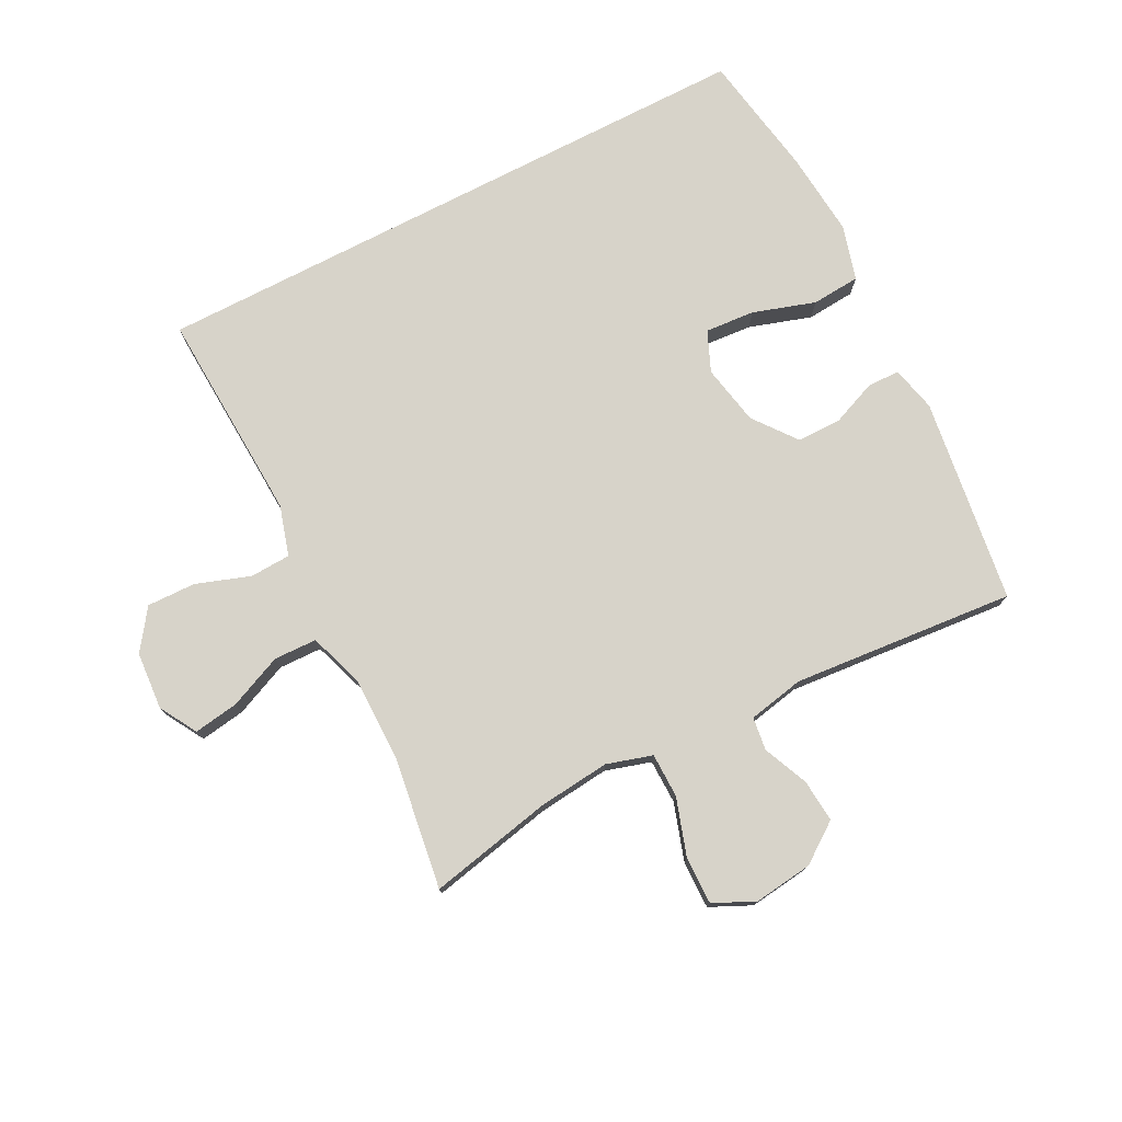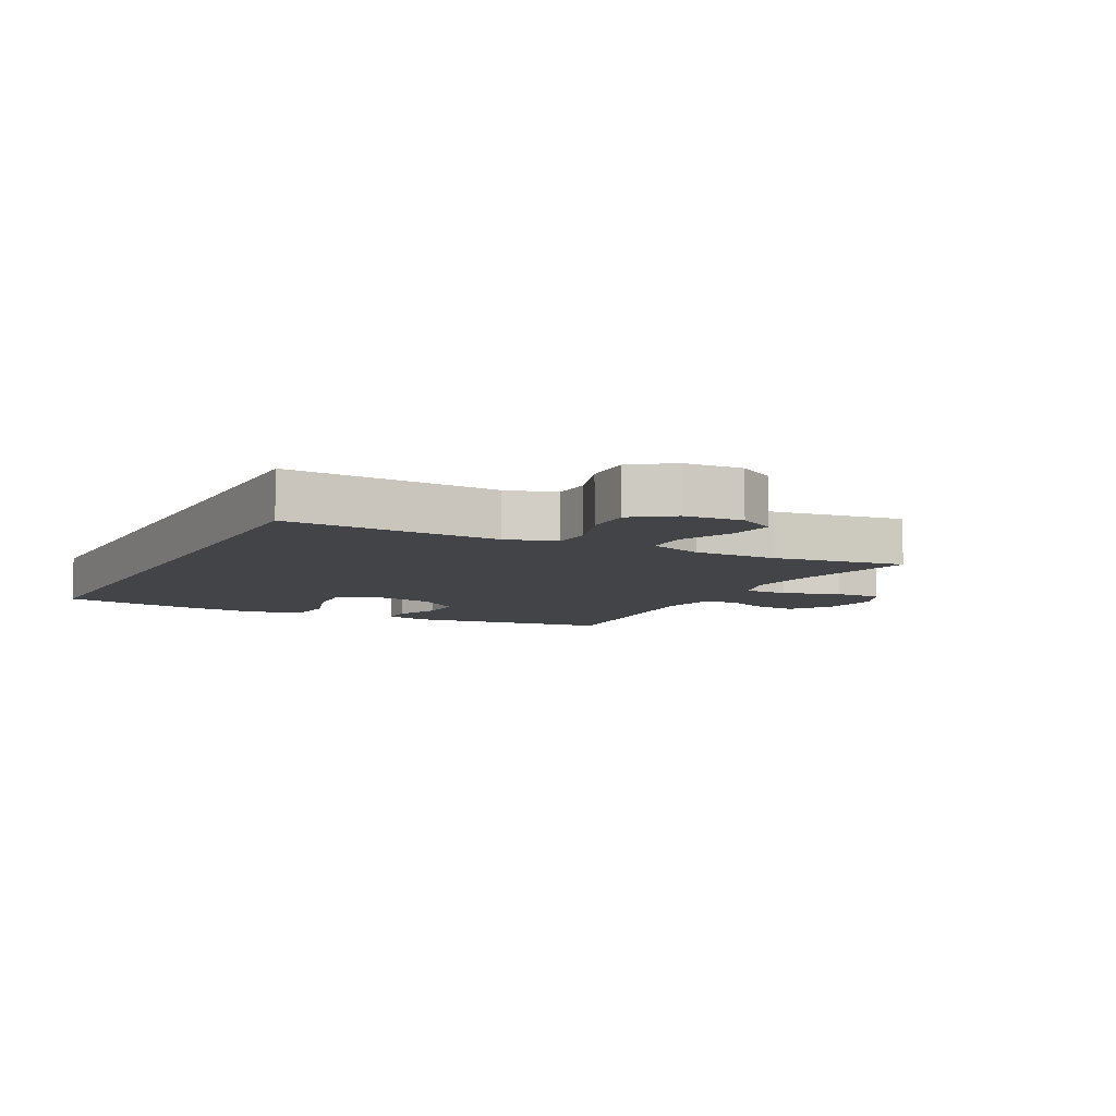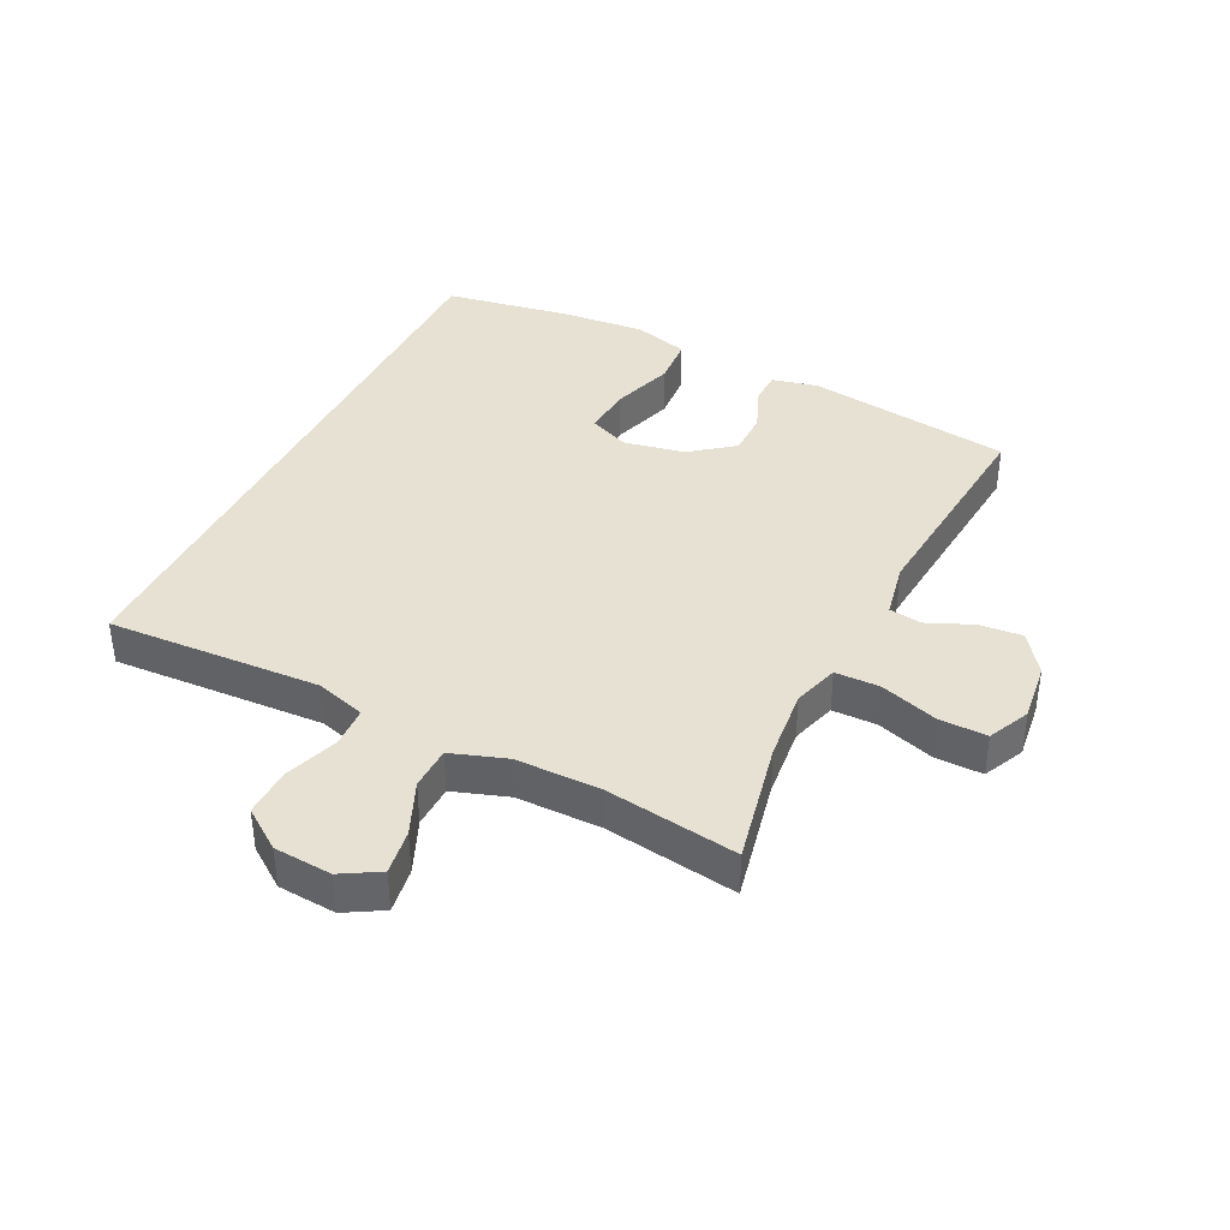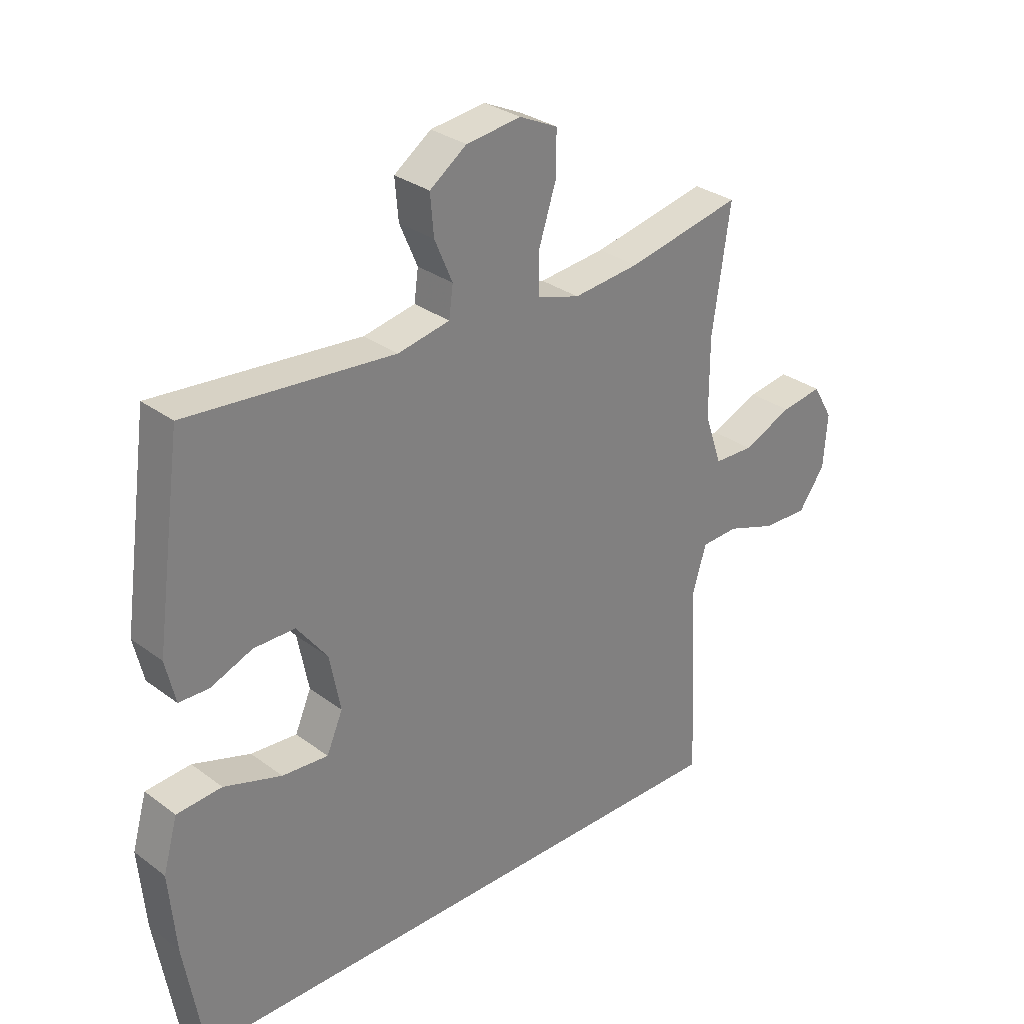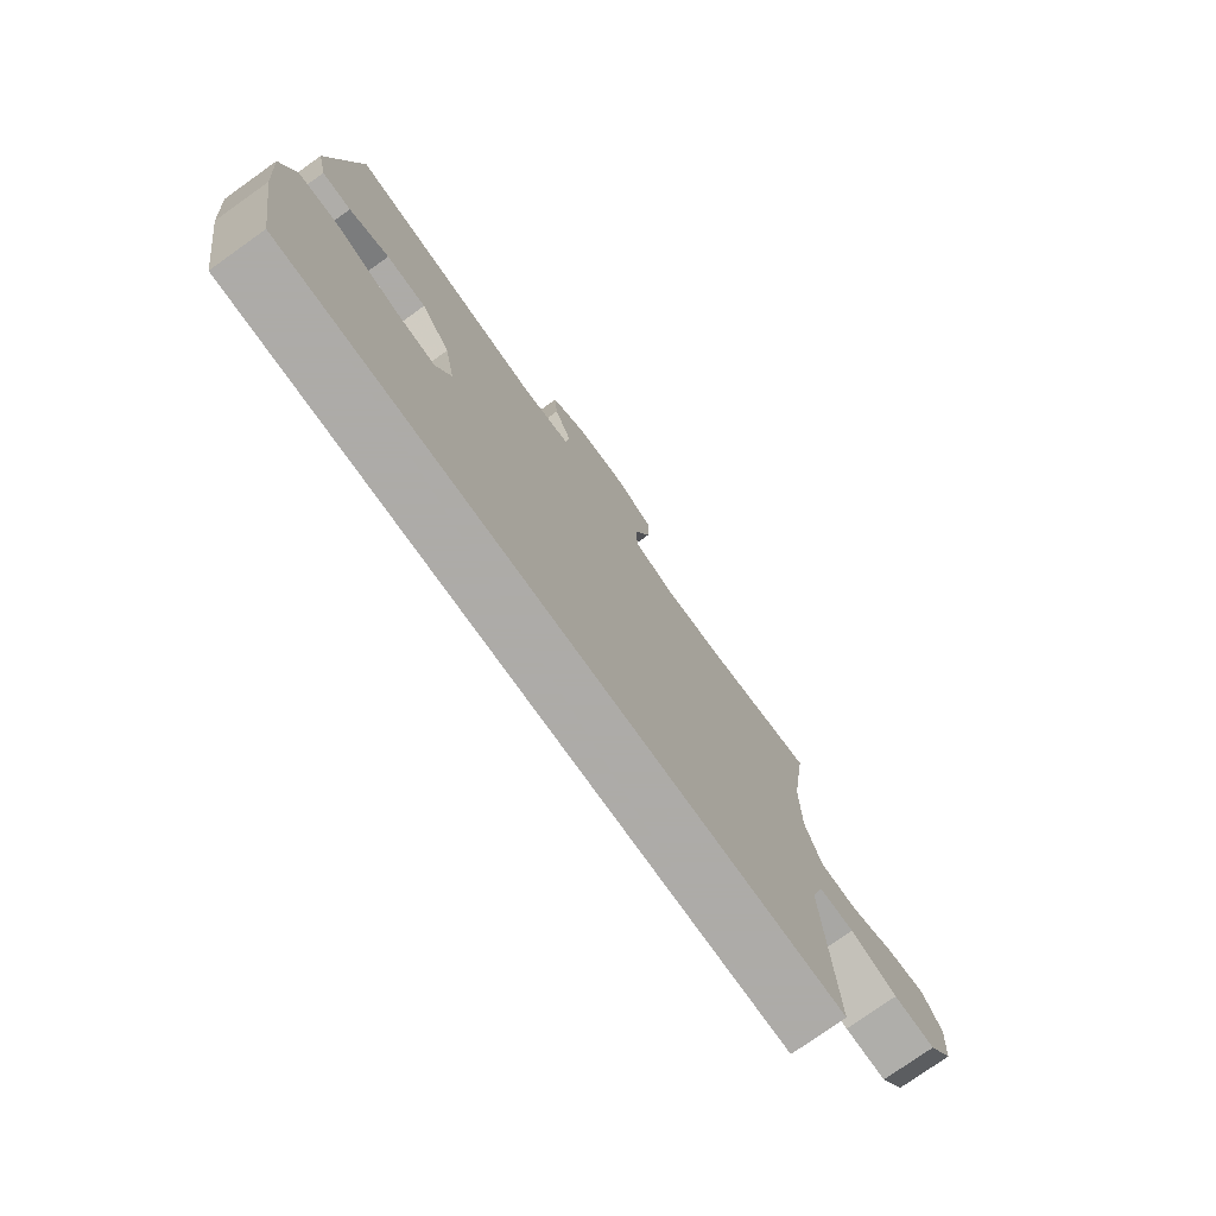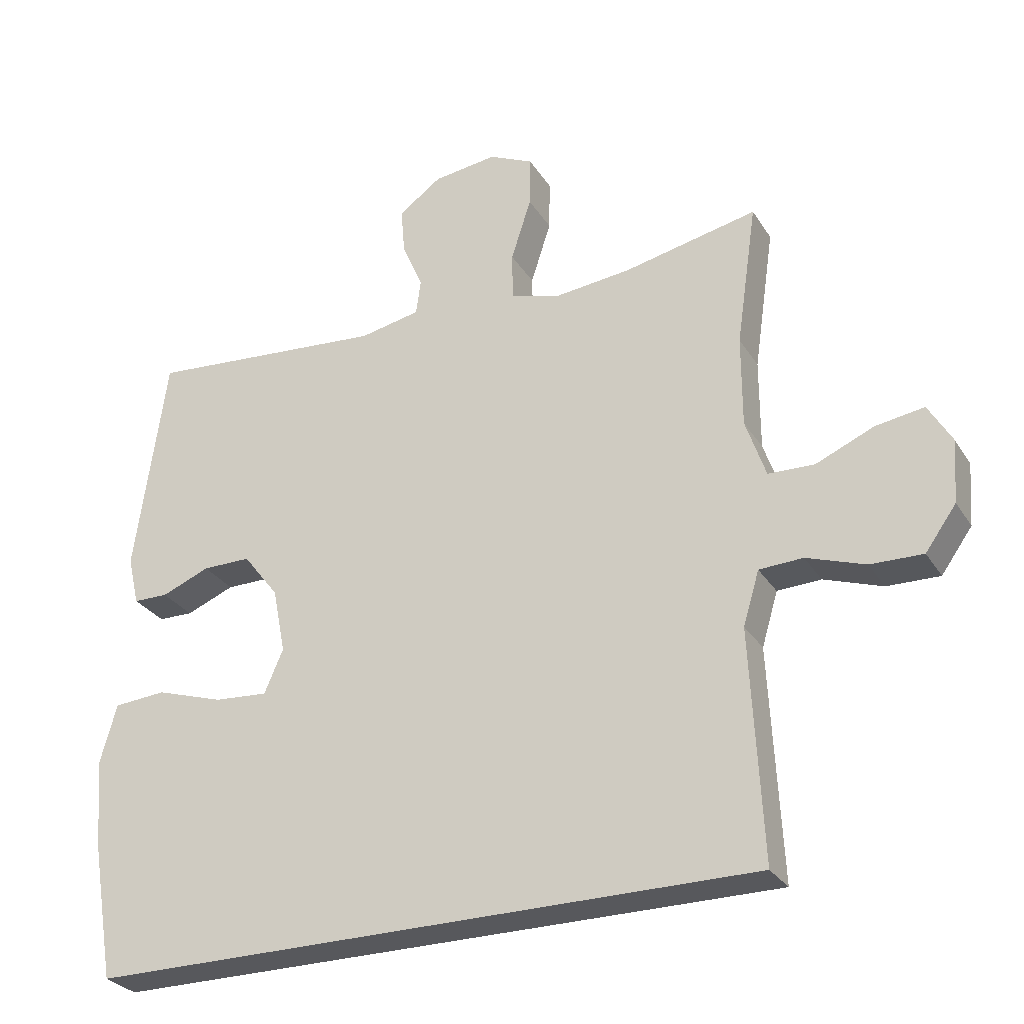
<metadata>
{"format":"obj","ext":"obj","renderer":"f3d","projection":"perspective","resolution":1024,"background":"white","views":[{"elev":76.2,"azim":-27.3,"up":"+Y"},{"elev":-7.8,"azim":-117.6,"up":"+Y"},{"elev":38.8,"azim":-63.7,"up":"+Y"},{"elev":30.3,"azim":137.0,"up":"+Z"},{"elev":-76.5,"azim":125.4,"up":"+Z"},{"elev":-28.7,"azim":-153.9,"up":"+Z"}]}
</metadata>
<code>
v -0.471 0.07 -0.5
v -0.46 0.07 -0.28
v -0.454 0.07 -0.158
v -0.478 0.07 -0.078
v -0.543 0.07 -0.075
v -0.63 0.07 -0.105
v -0.708 0.07 -0.107
v -0.754 0.07 -0.043
v -0.761 0.07 0.05
v -0.726 0.07 0.11
v -0.654 0.07 0.099
v -0.568 0.07 0.062
v -0.499 0.07 0.064
v -0.469 0.07 0.152
v -0.469 0.07 0.288
v -0.5 0.07 0.5
v -0.301 0.07 0.458
v -0.186 0.07 0.446
v -0.113 0.07 0.468
v -0.112 0.07 0.539
v -0.142 0.07 0.632
v -0.143 0.07 0.708
v -0.077 0.07 0.739
v 0.018 0.07 0.727
v 0.082 0.07 0.681
v 0.076 0.07 0.612
v 0.045 0.07 0.54
v 0.052 0.07 0.487
v 0.142 0.07 0.469
v 0.5 0.07 0.5
v 0.546 0.07 0.17
v 0.529 0.07 0.097
v 0.477 0.07 0.096
v 0.405 0.07 0.125
v 0.333 0.07 0.125
v 0.28 0.07 0.056
v 0.261 0.07 -0.041
v 0.289 0.07 -0.106
v 0.369 0.07 -0.1
v 0.469 0.07 -0.068
v 0.547 0.07 -0.074
v 0.572 0.07 -0.163
v 0.56 0.07 -0.299
v 0.526 0.07 -0.5
v -0.471 0 -0.5
v -0.46 0 -0.28
v -0.454 0 -0.158
v -0.478 0 -0.078
v -0.543 0 -0.075
v -0.63 0 -0.105
v -0.708 0 -0.107
v -0.754 0 -0.043
v -0.761 0 0.05
v -0.726 0 0.11
v -0.654 0 0.099
v -0.568 0 0.062
v -0.499 0 0.064
v -0.469 0 0.152
v -0.469 0 0.288
v -0.5 0 0.5
v -0.301 0 0.458
v -0.186 0 0.446
v -0.113 0 0.468
v -0.112 0 0.539
v -0.142 0 0.632
v -0.143 0 0.708
v -0.077 0 0.739
v 0.018 0 0.727
v 0.082 0 0.681
v 0.076 0 0.612
v 0.045 0 0.54
v 0.052 0 0.487
v 0.142 0 0.469
v 0.5 0 0.5
v 0.546 0 0.17
v 0.529 0 0.097
v 0.477 0 0.096
v 0.405 0 0.125
v 0.333 0 0.125
v 0.28 0 0.056
v 0.261 0 -0.041
v 0.289 0 -0.106
v 0.369 0 -0.1
v 0.469 0 -0.068
v 0.547 0 -0.074
v 0.572 0 -0.163
v 0.56 0 -0.299
v 0.526 0 -0.5
f 43 44 1
f 42 43 1
f 41 42 1
f 40 41 1
f 39 40 1
f 38 39 1 2
f 37 38 2 3
f 36 37 3 4
f 35 36 4 5
f 32 33 34
f 31 32 34
f 30 31 34
f 29 30 34
f 28 29 34 35
f 25 26 27
f 24 25 27
f 23 24 27
f 22 23 27
f 21 22 27
f 20 21 27
f 19 20 27 28
f 28 35 5
f 19 28 5
f 18 19 5
f 15 16 17
f 14 15 17 18
f 10 11 12
f 9 10 12
f 8 9 12
f 7 8 12
f 6 7 12
f 5 6 12
f 5 12 13
f 5 13 14 18
f 45 88 87
f 45 87 86
f 45 86 85
f 45 85 84
f 45 84 83
f 46 45 83 82
f 47 46 82 81
f 48 47 81 80
f 49 48 80 79
f 78 77 76
f 78 76 75
f 78 75 74
f 78 74 73
f 79 78 73 72
f 71 70 69
f 71 69 68
f 71 68 67
f 71 67 66
f 71 66 65
f 71 65 64
f 72 71 64 63
f 49 79 72
f 49 72 63
f 49 63 62
f 61 60 59
f 62 61 59 58
f 56 55 54
f 56 54 53
f 56 53 52
f 56 52 51
f 56 51 50
f 56 50 49
f 57 56 49
f 62 58 57 49
f 1 45 46 2
f 2 46 47 3
f 3 47 48 4
f 4 48 49 5
f 5 49 50 6
f 6 50 51 7
f 7 51 52 8
f 8 52 53 9
f 9 53 54 10
f 10 54 55 11
f 11 55 56 12
f 12 56 57 13
f 13 57 58 14
f 14 58 59 15
f 15 59 60 16
f 16 60 61 17
f 17 61 62 18
f 18 62 63 19
f 19 63 64 20
f 20 64 65 21
f 21 65 66 22
f 22 66 67 23
f 23 67 68 24
f 24 68 69 25
f 25 69 70 26
f 26 70 71 27
f 27 71 72 28
f 28 72 73 29
f 29 73 74 30
f 30 74 75 31
f 31 75 76 32
f 32 76 77 33
f 33 77 78 34
f 34 78 79 35
f 35 79 80 36
f 36 80 81 37
f 37 81 82 38
f 38 82 83 39
f 39 83 84 40
f 40 84 85 41
f 41 85 86 42
f 42 86 87 43
f 43 87 88 44
f 44 88 45 1

</code>
